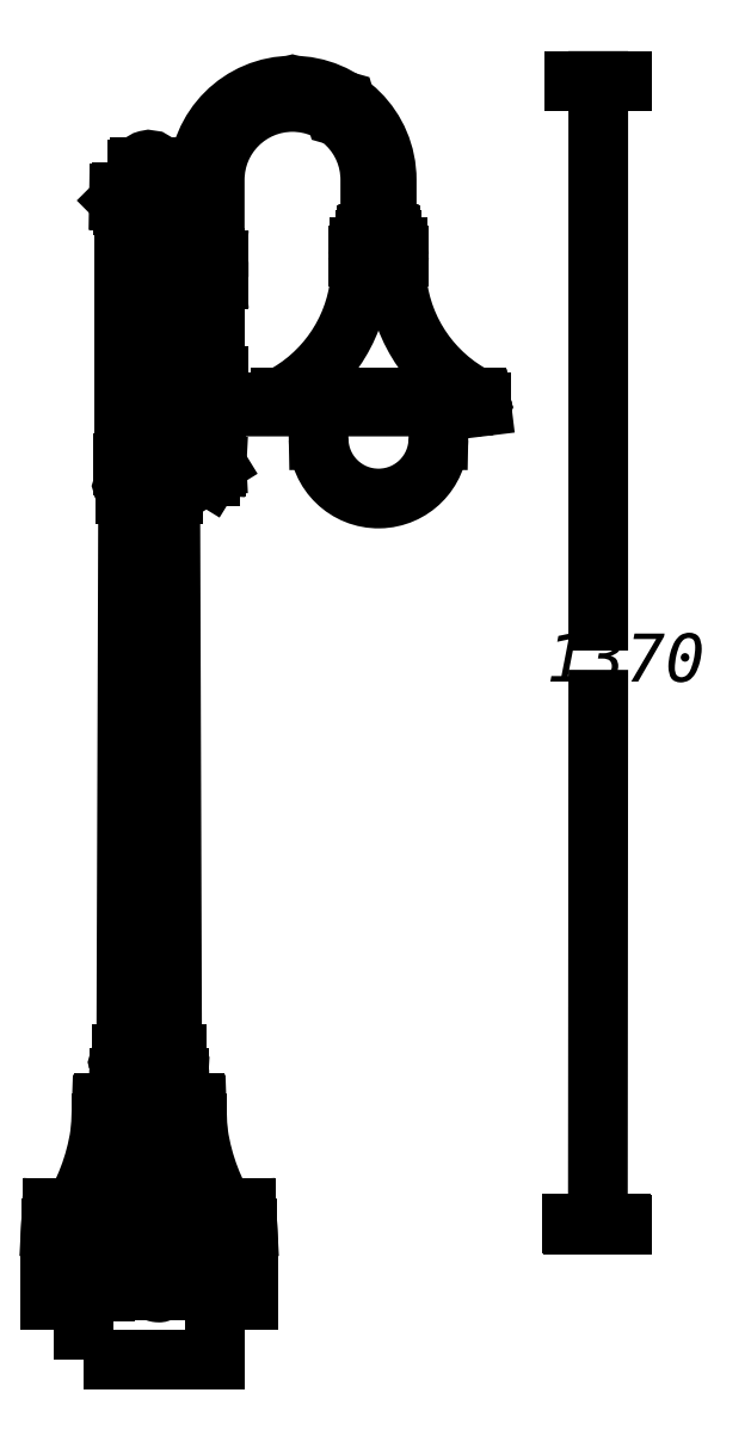
<metadata>
{"format":"dxf","ext":"dxf","renderer":"ezdxf+matplotlib","layout":"modelspace","background":"white","min_lineweight":24,"dpi":150}
</metadata>
<code>
0
SECTION
2
ENTITIES
0
INSERT
8
LIVELLO_1
2
AI9-BLK1
10
76.11
20
158.4
30
0
0
ENDSEC
0
EOF

</code>
